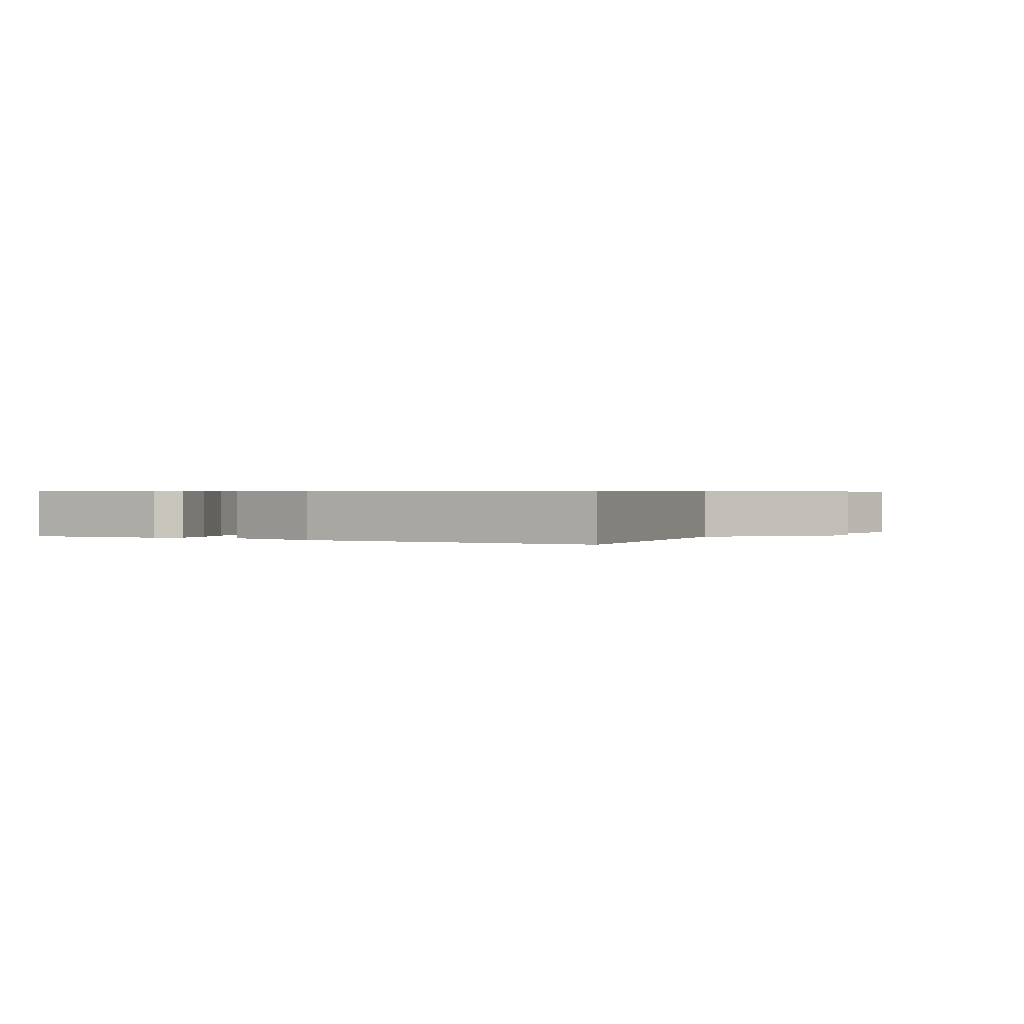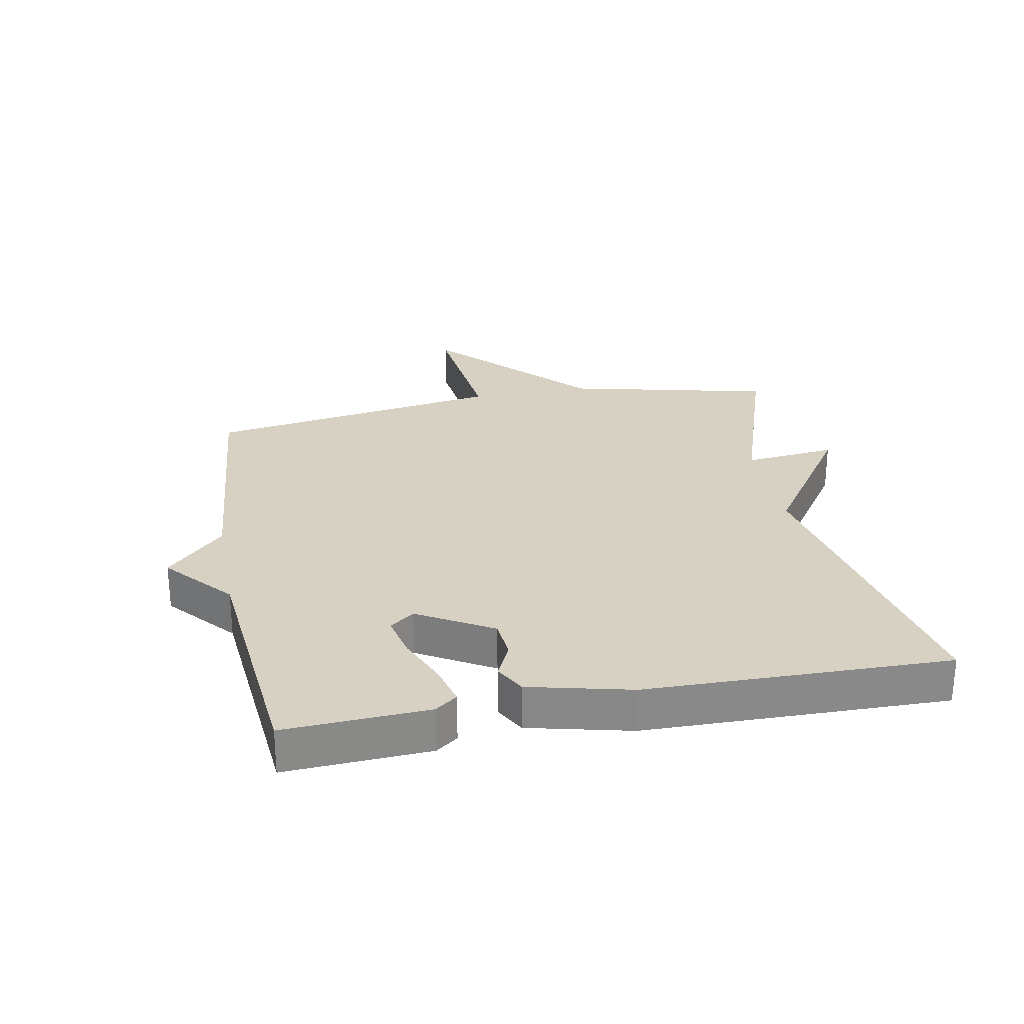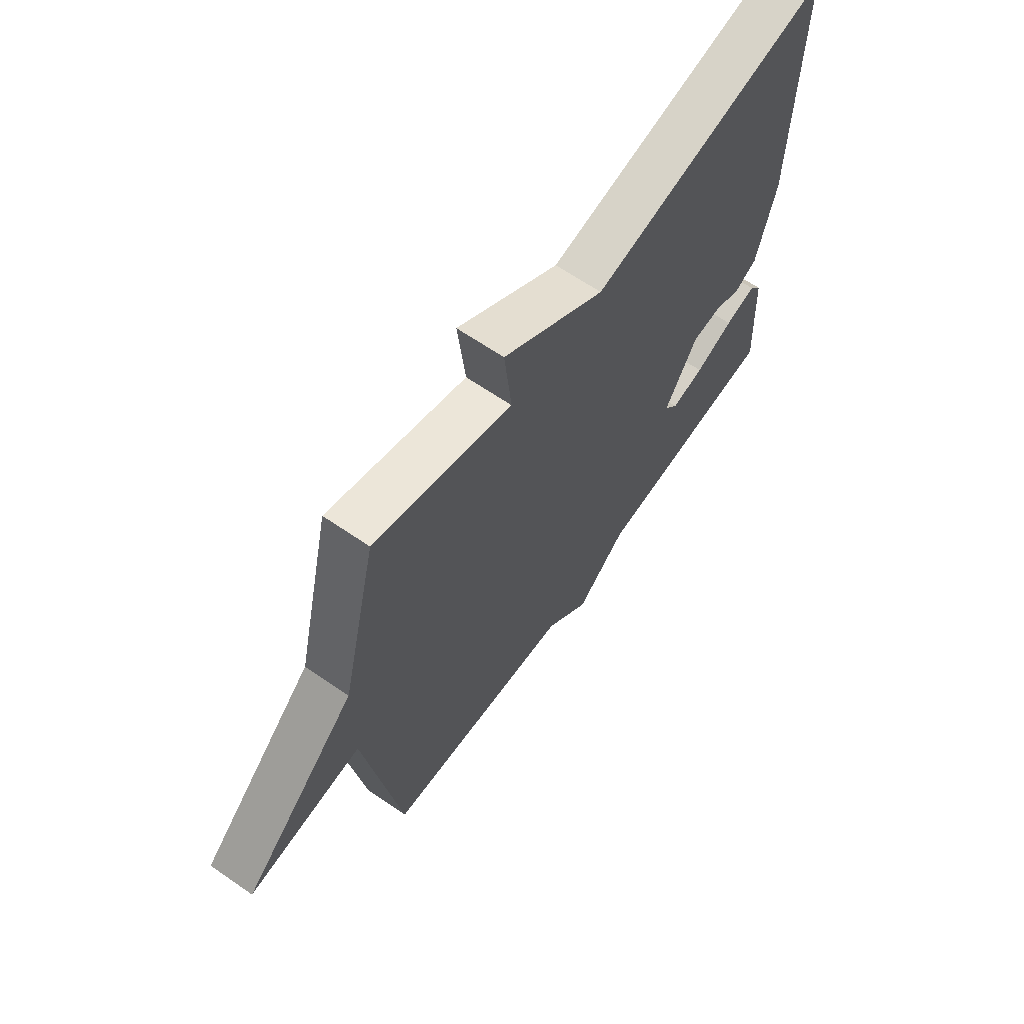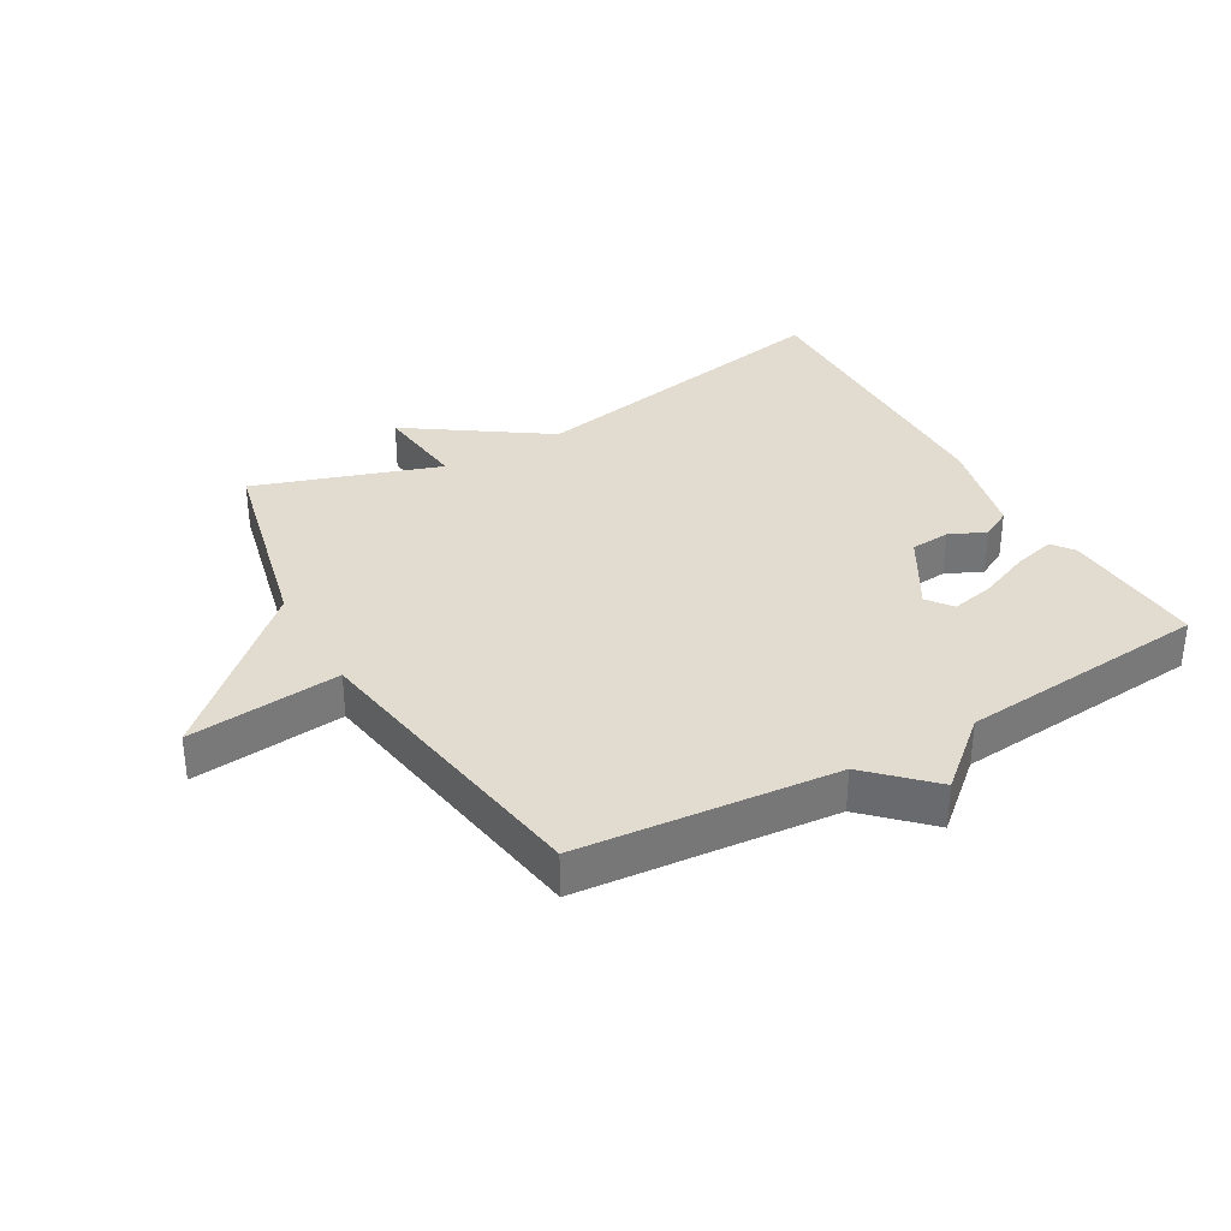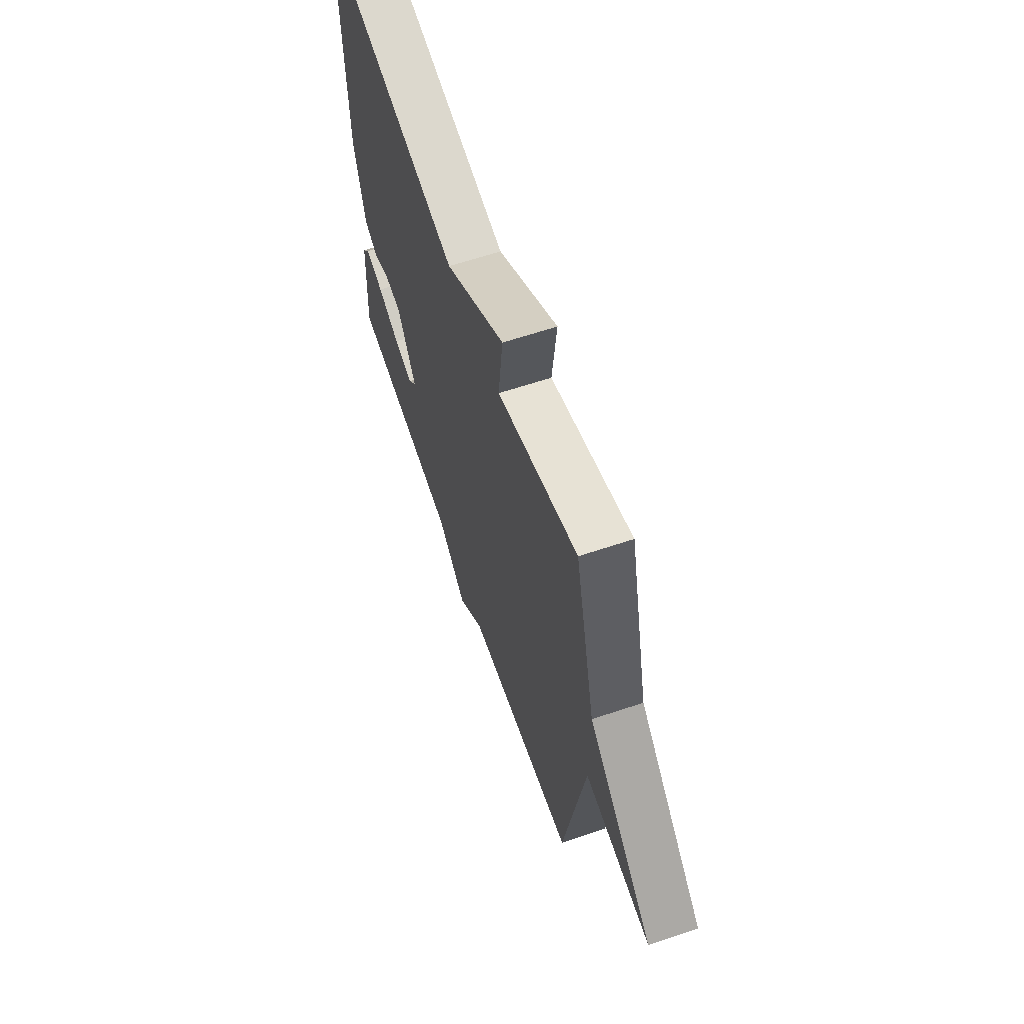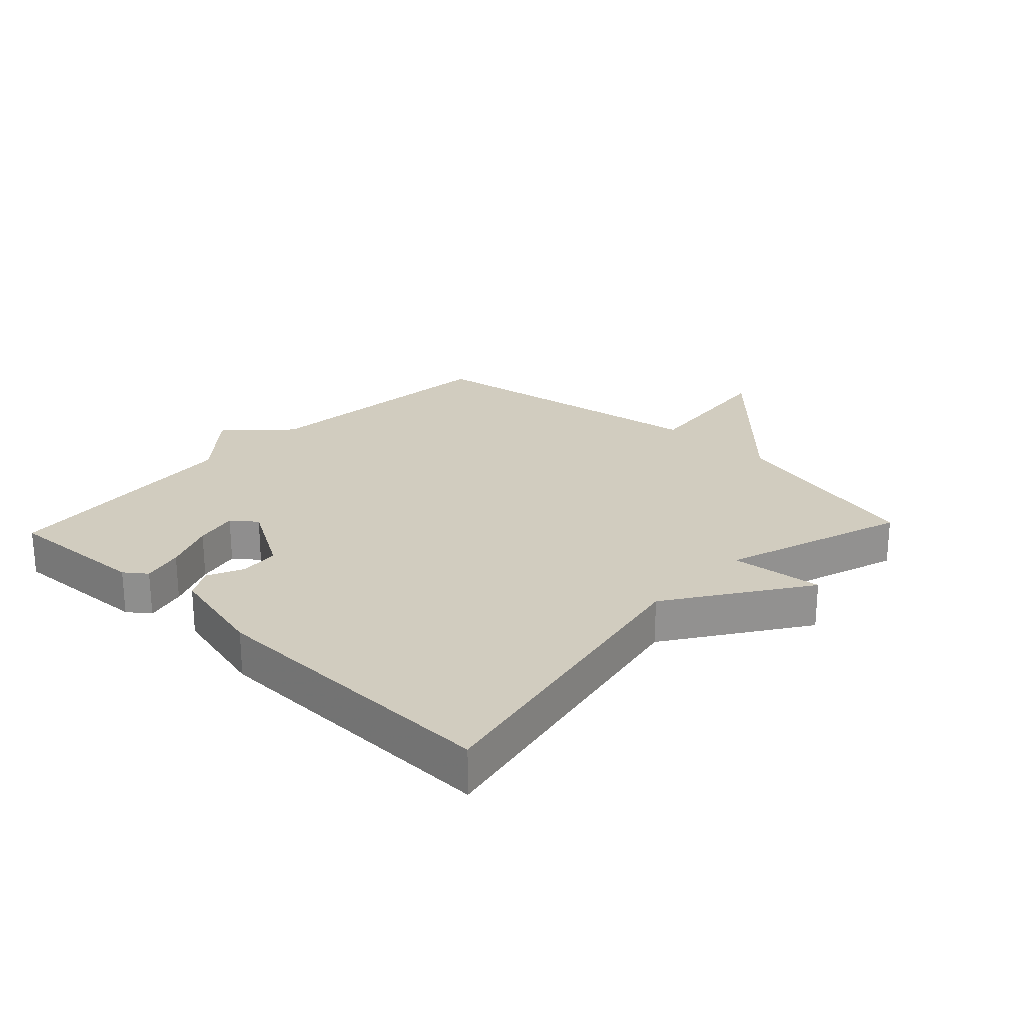
<metadata>
{"format":"obj","ext":"obj","renderer":"f3d","projection":"perspective","resolution":1024,"background":"white","views":[{"elev":0.5,"azim":-58.1,"up":"+Y"},{"elev":27.1,"azim":-100.8,"up":"+Y"},{"elev":64.6,"azim":124.8,"up":"+Z"},{"elev":34.3,"azim":150.3,"up":"+Y"},{"elev":62.8,"azim":71.2,"up":"+Z"},{"elev":24.1,"azim":-46.7,"up":"+Y"}]}
</metadata>
<code>
v 0.5 0.07 0.5
v 0.576 0.07 0.176
v 0.816 0.07 -0.049
v 0.576 0.07 -0.024
v 0.5 0.07 -0.5
v 0.096 0.07 -0.536
v 0.002 0.07 -0.628
v -0.104 0.07 -0.536
v -0.5 0.07 -0.5
v -0.488 0.07 -0.272
v -0.462 0.07 -0.237
v -0.396 0.07 -0.254
v -0.315 0.07 -0.288
v -0.246 0.07 -0.303
v -0.216 0.07 -0.264
v -0.285 0.07 -0.146
v -0.348 0.07 -0.141
v -0.405 0.07 -0.167
v -0.453 0.07 -0.141
v -0.492 0.07 0.021
v -0.5 0.07 0.5
v 0.009 0.07 0.403
v 0.225 0.07 0.55
v 0.209 0.07 0.403
v 0.5 0 0.5
v 0.576 0 0.176
v 0.816 0 -0.049
v 0.576 0 -0.024
v 0.5 0 -0.5
v 0.096 0 -0.536
v 0.002 0 -0.628
v -0.104 0 -0.536
v -0.5 0 -0.5
v -0.488 0 -0.272
v -0.462 0 -0.237
v -0.396 0 -0.254
v -0.315 0 -0.288
v -0.246 0 -0.303
v -0.216 0 -0.264
v -0.285 0 -0.146
v -0.348 0 -0.141
v -0.405 0 -0.167
v -0.453 0 -0.141
v -0.492 0 0.021
v -0.5 0 0.5
v 0.009 0 0.403
v 0.225 0 0.55
v 0.209 0 0.403
f 22 23 24
f 20 21 22
f 19 20 22
f 18 19 22
f 17 18 22
f 16 17 22 24
f 24 1 2
f 16 24 2
f 15 16 2
f 11 12 13
f 10 11 13
f 9 10 13
f 8 9 13
f 8 13 14
f 7 8 14
f 6 7 14
f 14 15 2
f 6 14 2
f 5 6 2
f 4 5 2
f 2 3 4
f 48 47 46
f 46 45 44
f 46 44 43
f 46 43 42
f 46 42 41
f 48 46 41 40
f 26 25 48
f 26 48 40
f 26 40 39
f 37 36 35
f 37 35 34
f 37 34 33
f 37 33 32
f 38 37 32
f 38 32 31
f 38 31 30
f 26 39 38
f 26 38 30
f 26 30 29
f 26 29 28
f 28 27 26
f 1 25 26 2
f 2 26 27 3
f 3 27 28 4
f 4 28 29 5
f 5 29 30 6
f 6 30 31 7
f 7 31 32 8
f 8 32 33 9
f 9 33 34 10
f 10 34 35 11
f 11 35 36 12
f 12 36 37 13
f 13 37 38 14
f 14 38 39 15
f 15 39 40 16
f 16 40 41 17
f 17 41 42 18
f 18 42 43 19
f 19 43 44 20
f 20 44 45 21
f 21 45 46 22
f 22 46 47 23
f 23 47 48 24
f 24 48 25 1

</code>
